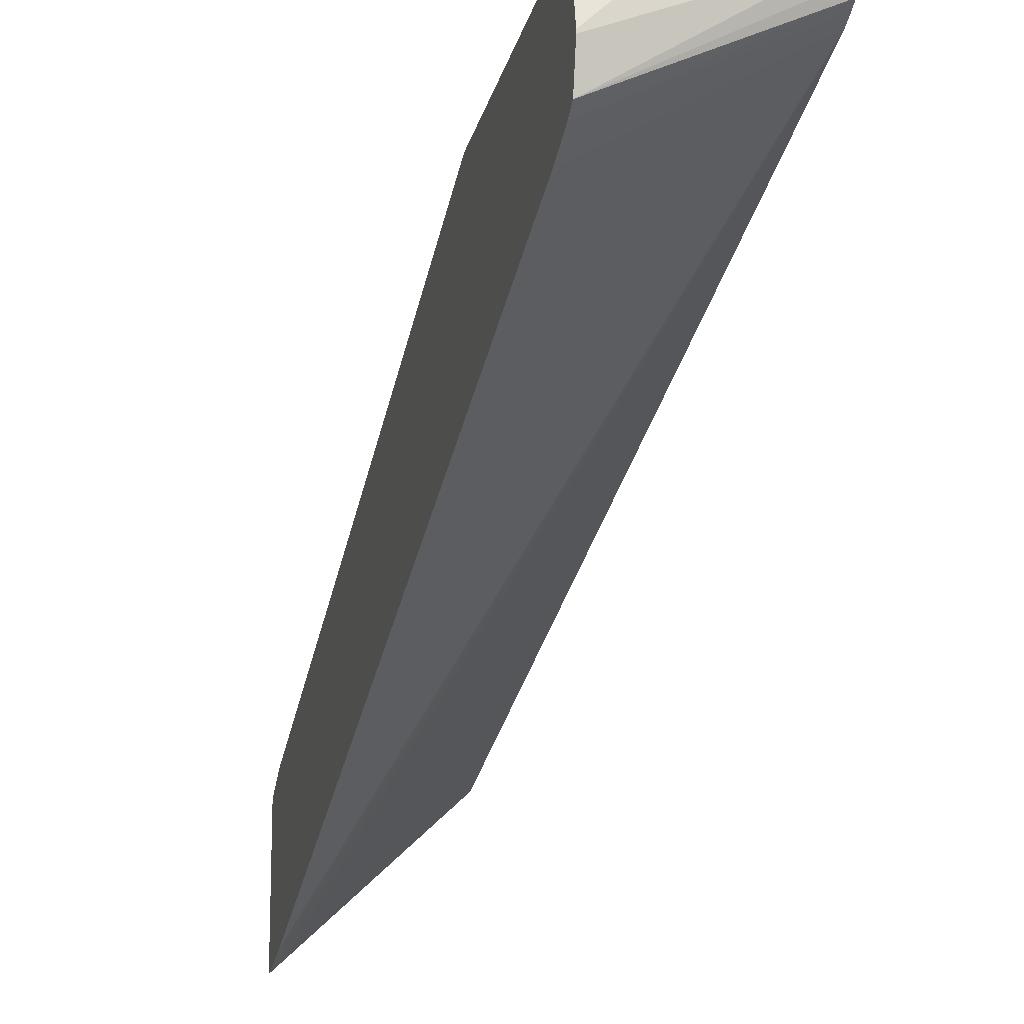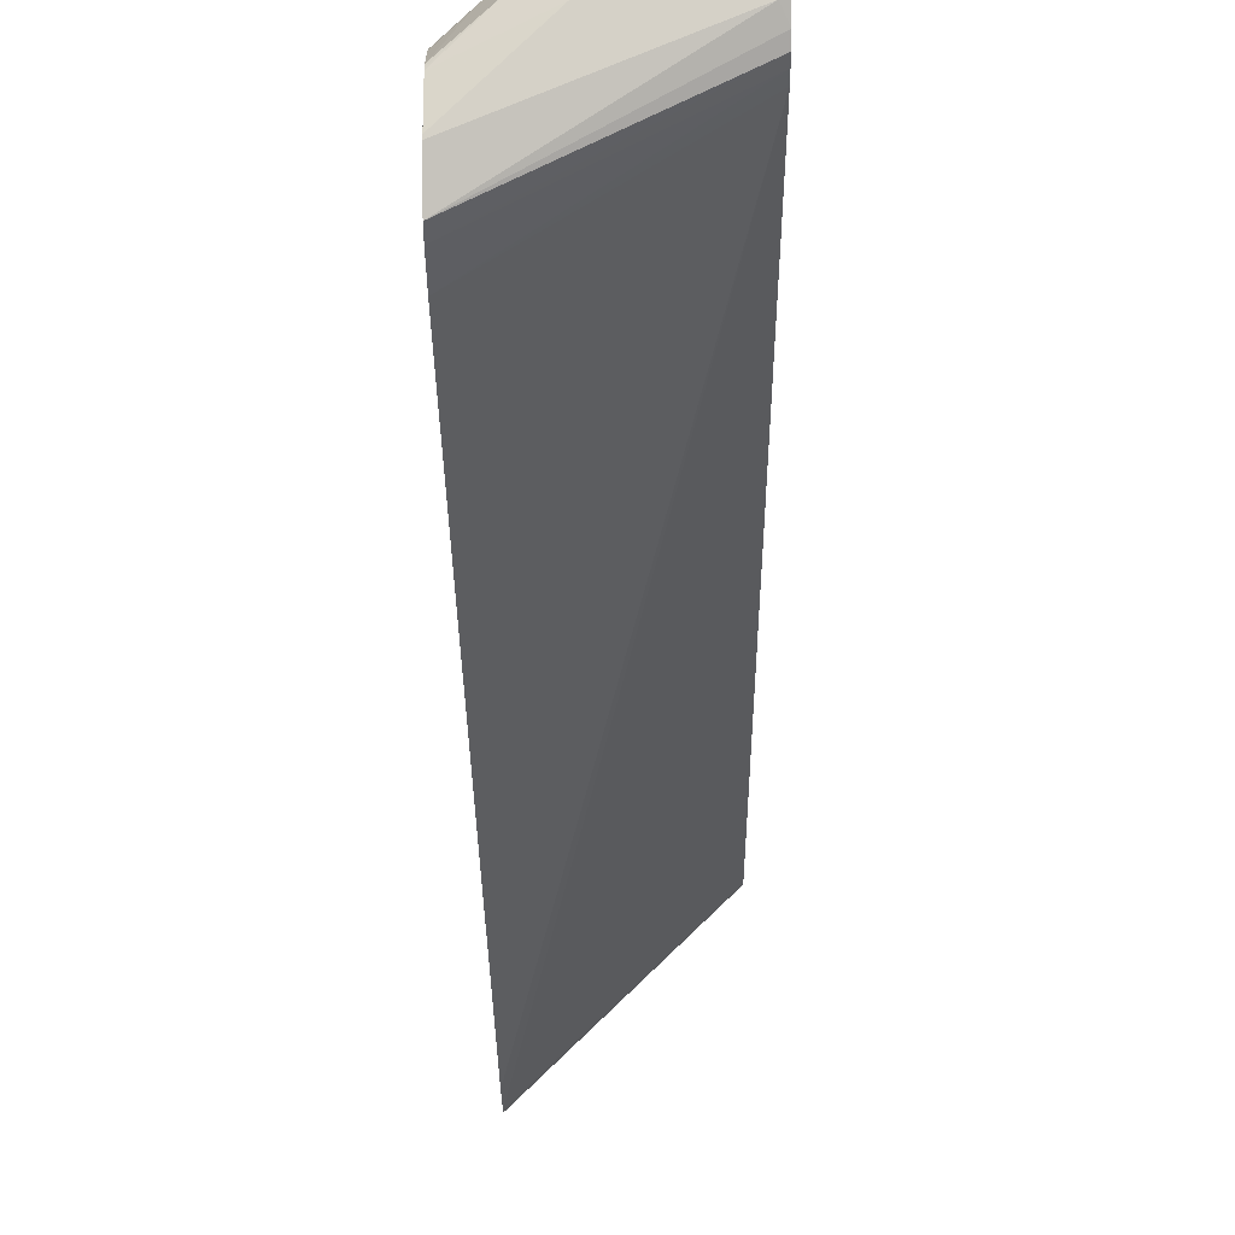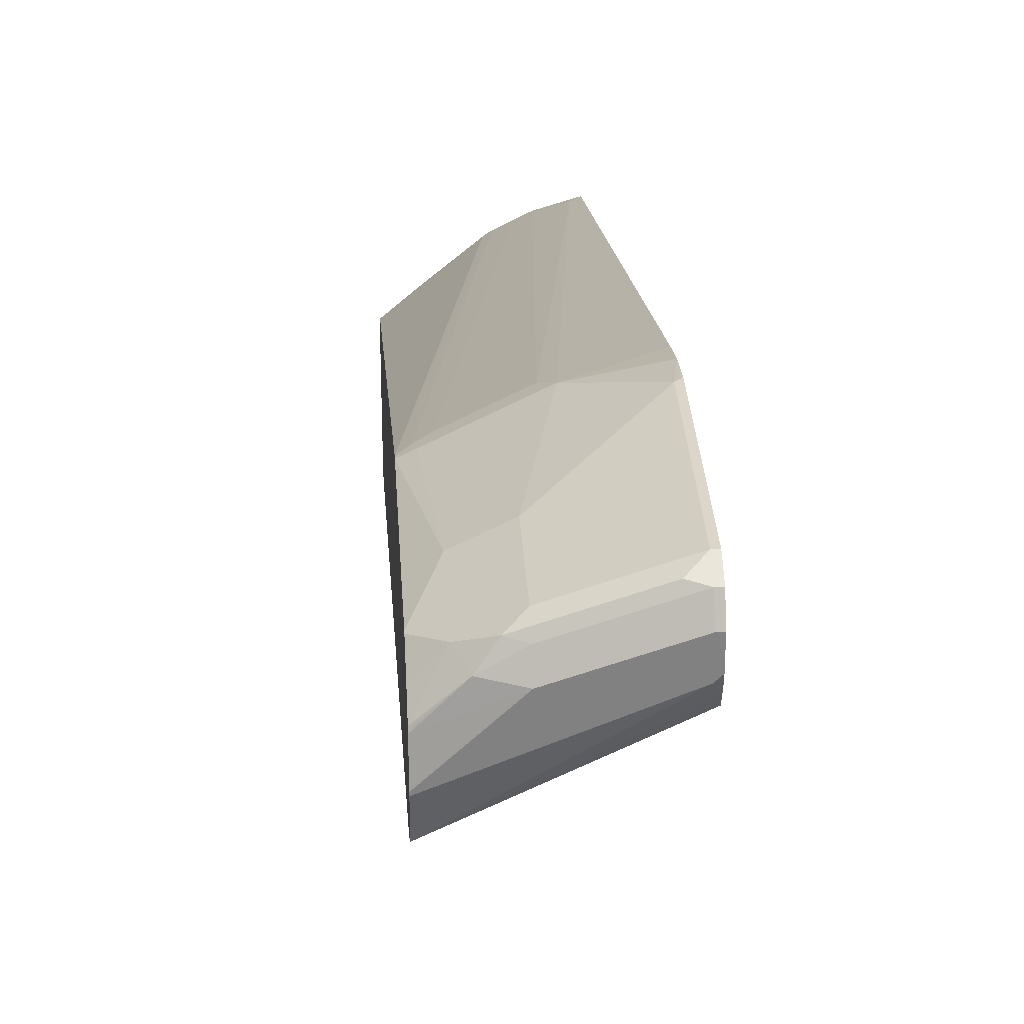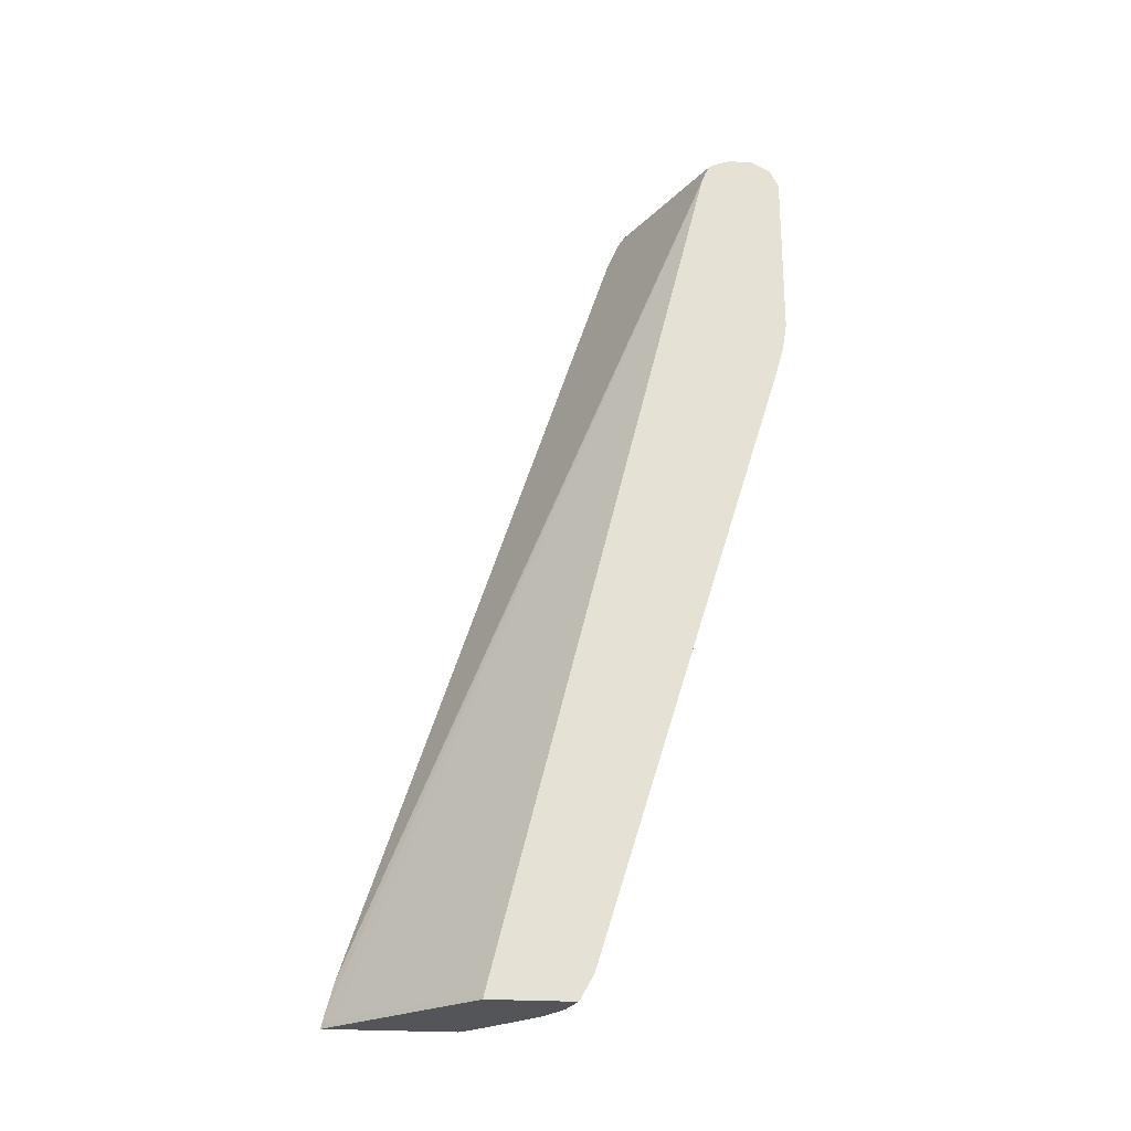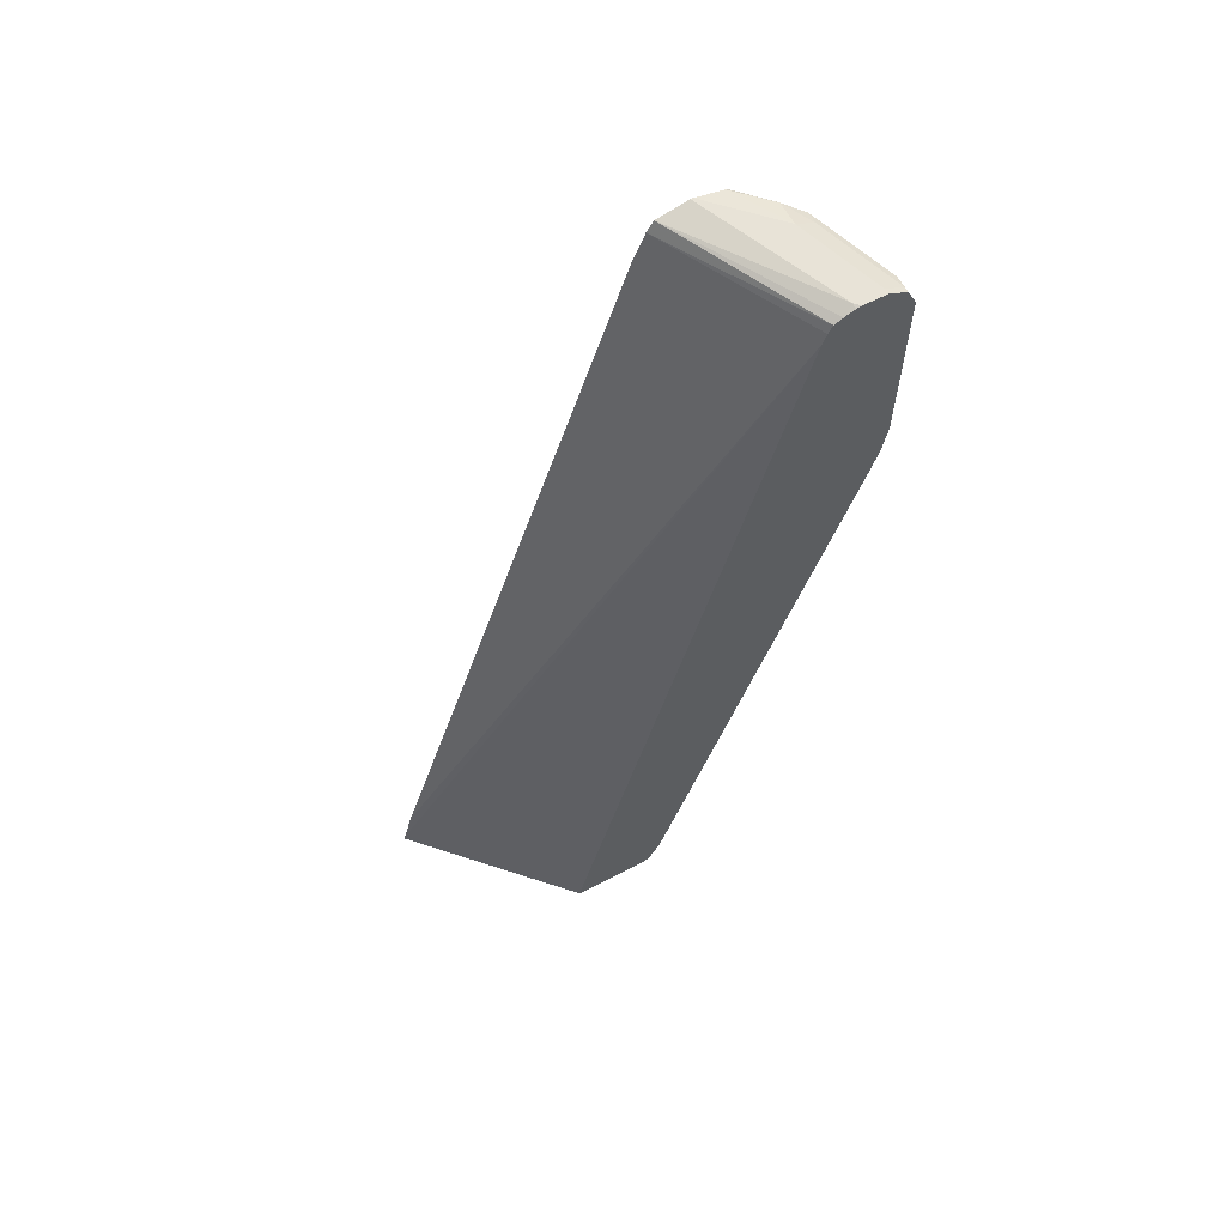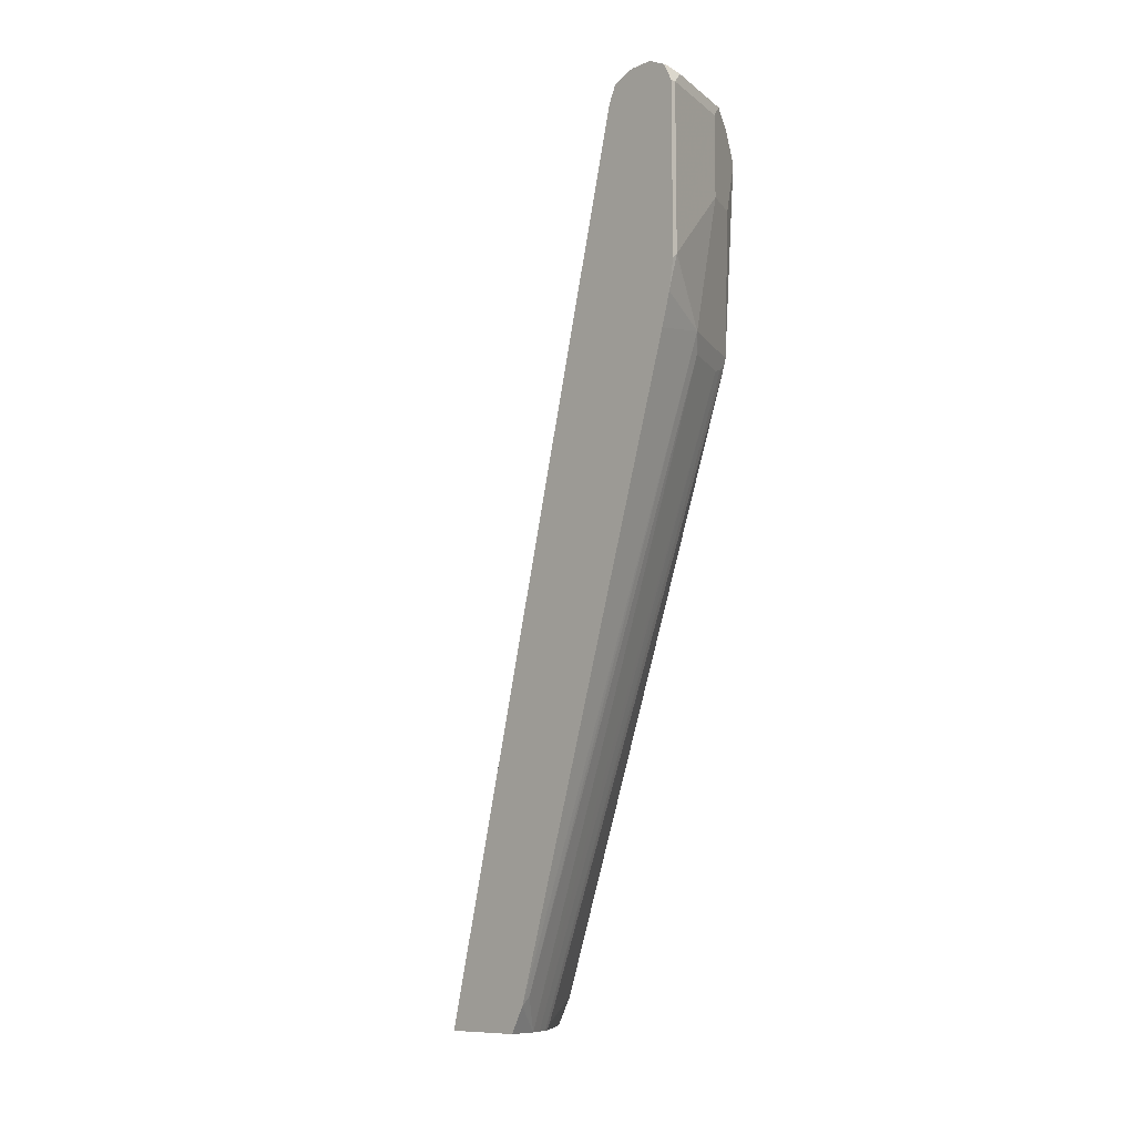
<metadata>
{"format":"obj","ext":"obj","renderer":"f3d","projection":"perspective","resolution":1024,"background":"white","views":[{"elev":-16.6,"azim":166.8,"up":"+Z"},{"elev":-11.0,"azim":-179.5,"up":"+Z"},{"elev":29.9,"azim":176.8,"up":"+Z"},{"elev":-24.4,"azim":-96.5,"up":"+Y"},{"elev":61.6,"azim":-118.1,"up":"+Y"},{"elev":-10.3,"azim":-43.0,"up":"+Y"}]}
</metadata>
<code>
v 0.222 0.4174 0.7167
v 0.222 0.3819 0.7108
v 0.2281 0.4234 0.7167
v 0.222 0.6189 0.7167
v 0.222 0.3438 0.6998
v 0.2932 0.3583 0.6842
v 0.3258 0.5212 0.6842
v 0.2281 0.6189 0.7167
v 0.222 0.6367 0.7079
v 0.222 -0.3685 0.4805
v 0.2321 -0.3583 0.4805
v 0.3041 0.3366 0.6733
v 0.3801 0.3583 0.6407
v 0.3692 0.5212 0.6624
v 0.3258 0.6189 0.6842
v 0.2444 0.6352 0.7086
v 0.2281 0.6407 0.7059
v 0.222 0.6407 0.7059
v 0.222 -0.3983 0.4639
v 0.2615 -0.3983 0.4543
v 0.3692 0.3366 0.6407
v 0.3937 0.3514 0.6322
v 0.3937 0.3583 0.6339
v 0.3937 0.5863 0.6502
v 0.3909 0.5863 0.6516
v 0.3421 0.6352 0.676
v 0.3258 0.6407 0.6733
v 0.2281 0.6516 0.6842
v 0.222 0.6516 0.6842
v 0.222 -0.3983 0.3662
v 0.2784 -0.3983 0.4459
v 0.3828 0.3421 0.6353
v 0.2955 -0.3983 0.4369
v 0.3041 -0.3909 0.4344
v 0.3937 -0.3653 0.3716
v 0.3937 0.5892 0.6502
v 0.3692 0.6189 0.6624
v 0.3584 0.6434 0.6556
v 0.3258 0.6516 0.6516
v 0.222 0.6516 0.6576
v 0.222 -0.3946 0.3668
v 0.3813 -0.3983 0.2148
v 0.3007 -0.3983 0.4338
v 0.3566 -0.3983 0.3871
v 0.3861 -0.3983 0.3608
v 0.3937 -0.3983 0.3518
v 0.3937 0.6161 0.6401
v 0.3937 0.6218 0.6372
v 0.3937 0.642 0.6238
v 0.3937 0.6432 0.6218
v 0.3937 0.6441 0.6199
v 0.3937 0.6516 0.5864
v 0.222 0.6501 0.6516
v 0.2281 0.6516 0.6516
v 0.222 -0.3925 0.3673
v 0.3801 -0.3909 0.2172
v 0.3937 -0.3983 0.2031
v 0.3937 -0.3909 0.2044
v 0.3937 0.6516 0.5836
v 0.222 0.6455 0.6395
v 0.3937 0.6434 0.5469
v 0.222 -0.2622 0.3999
v 0.222 0.6189 0.6203
v 0.3937 -0.3464 0.2161
v 0.222 0.6407 0.6299
v 0.3937 0.6306 0.539
v 0.222 0.631 0.625
v 0.3937 0.5951 0.5243
f 22 36 24
f 22 50 49
f 22 49 48
f 22 48 47
f 22 47 36
f 28 39 52
f 24 36 25
f 25 36 37
f 26 37 38
f 26 38 27
f 27 38 39
f 28 52 59
f 22 24 23
f 22 51 50
f 22 58 64
f 22 59 52
f 22 61 59
f 22 66 61
f 22 68 66
f 22 64 68
f 22 57 58
f 22 46 57
f 22 35 46
f 22 34 35
f 22 33 34
f 22 32 33
f 21 33 32
f 28 59 54
f 21 31 33
f 22 52 51
f 28 54 40
f 41 55 56
f 30 41 42
f 21 32 22
f 66 68 67
f 65 66 67
f 63 68 64
f 63 67 68
f 61 66 65
f 60 61 65
f 58 63 64
f 56 63 58
f 56 62 63
f 55 62 56
f 54 61 60
f 54 59 61
f 53 54 60
f 42 58 57
f 42 56 58
f 41 56 42
f 33 43 34
f 34 43 35
f 35 43 44
f 35 44 45
f 35 45 46
f 36 47 37
f 28 40 29
f 37 47 48
f 37 49 38
f 38 49 50
f 38 50 51
f 38 51 39
f 39 51 52
f 40 54 53
f 37 48 49
f 20 31 21
f 19 30 42
f 19 33 31
f 6 11 12
f 6 10 11
f 5 10 6
f 4 8 9
f 3 6 7
f 3 15 8
f 3 7 15
f 2 6 3
f 2 5 6
f 1 5 2
f 1 10 5
f 1 19 10
f 1 30 19
f 1 41 30
f 1 55 41
f 1 62 55
f 1 63 62
f 1 67 63
f 1 65 67
f 1 60 65
f 1 53 60
f 1 40 53
f 1 29 40
f 1 18 29
f 19 31 20
f 1 4 9
f 1 8 4
f 1 3 8
f 1 2 3
f 6 12 13
f 6 13 14
f 1 9 18
f 7 14 25
f 6 14 7
f 19 43 33
f 19 44 43
f 19 46 45
f 19 57 46
f 19 42 57
f 17 29 18
f 17 28 29
f 17 39 28
f 17 27 39
f 16 27 17
f 16 26 27
f 14 23 24
f 14 24 25
f 13 21 22
f 19 45 44
f 13 22 23
f 13 23 14
f 7 25 37
f 7 26 15
f 8 15 26
f 8 26 16
f 8 16 9
f 7 37 26
f 9 16 17
f 10 19 20
f 10 20 11
f 11 20 12
f 12 21 13
f 9 17 18
f 12 20 21

</code>
